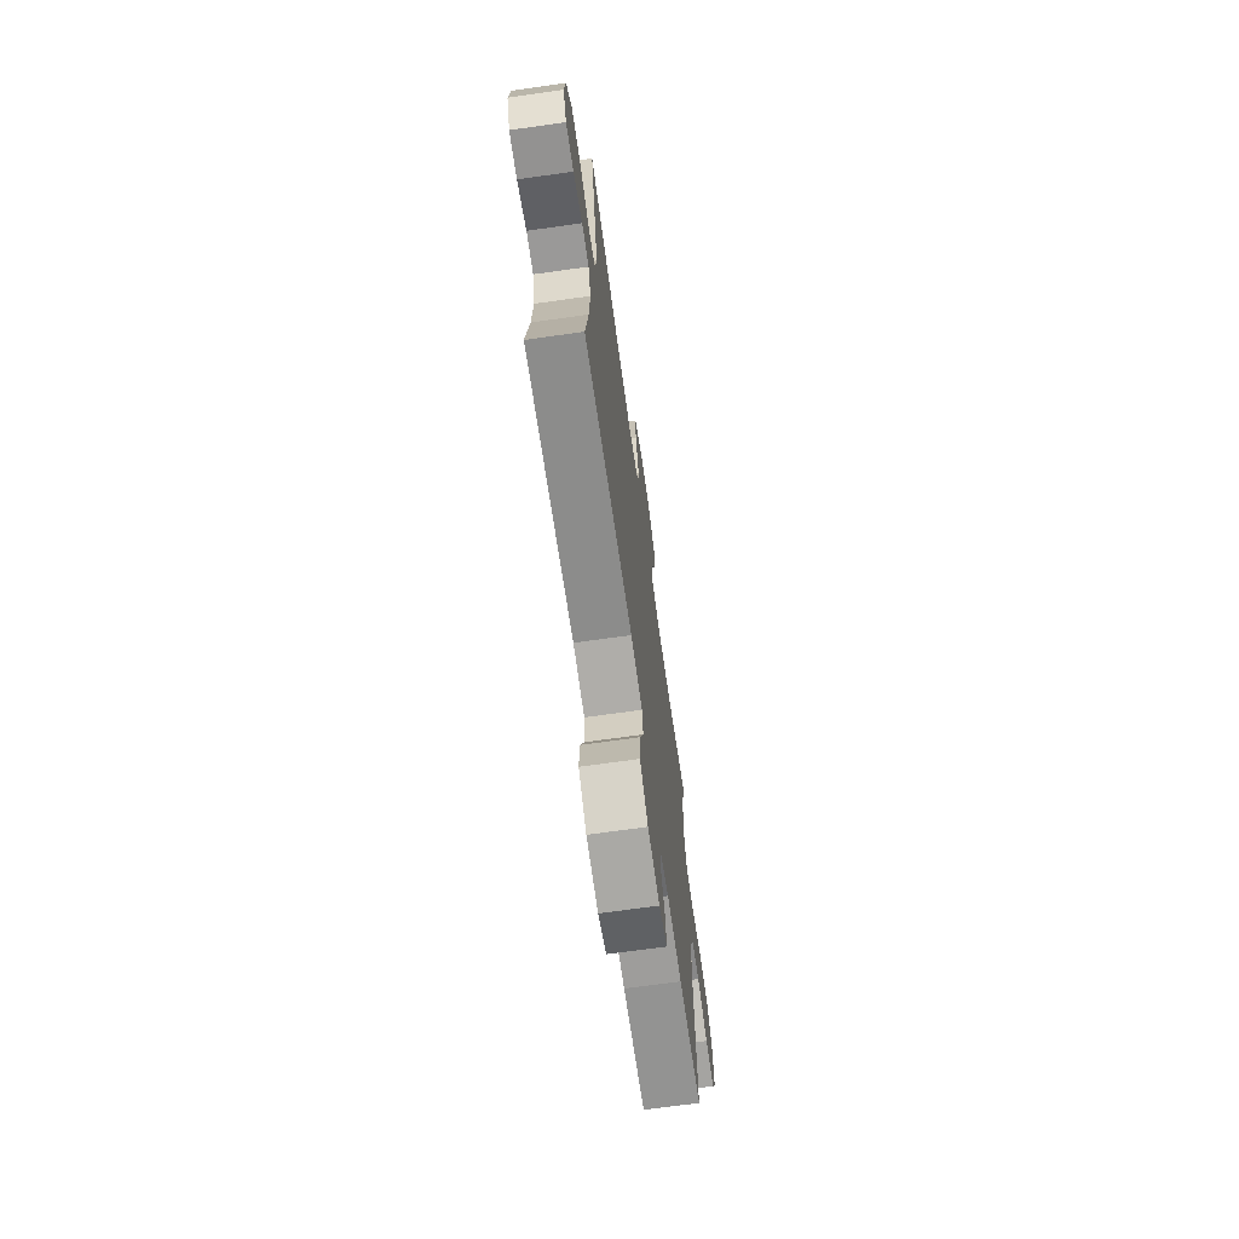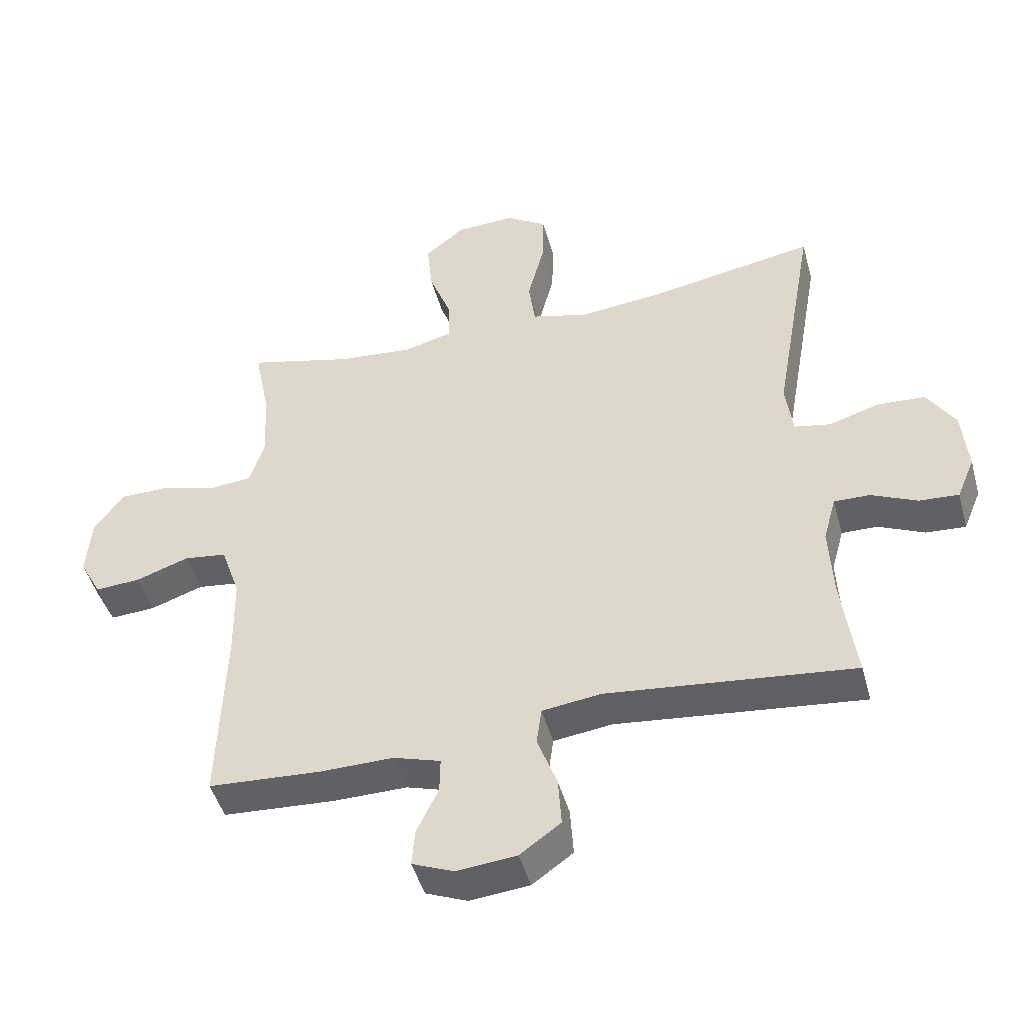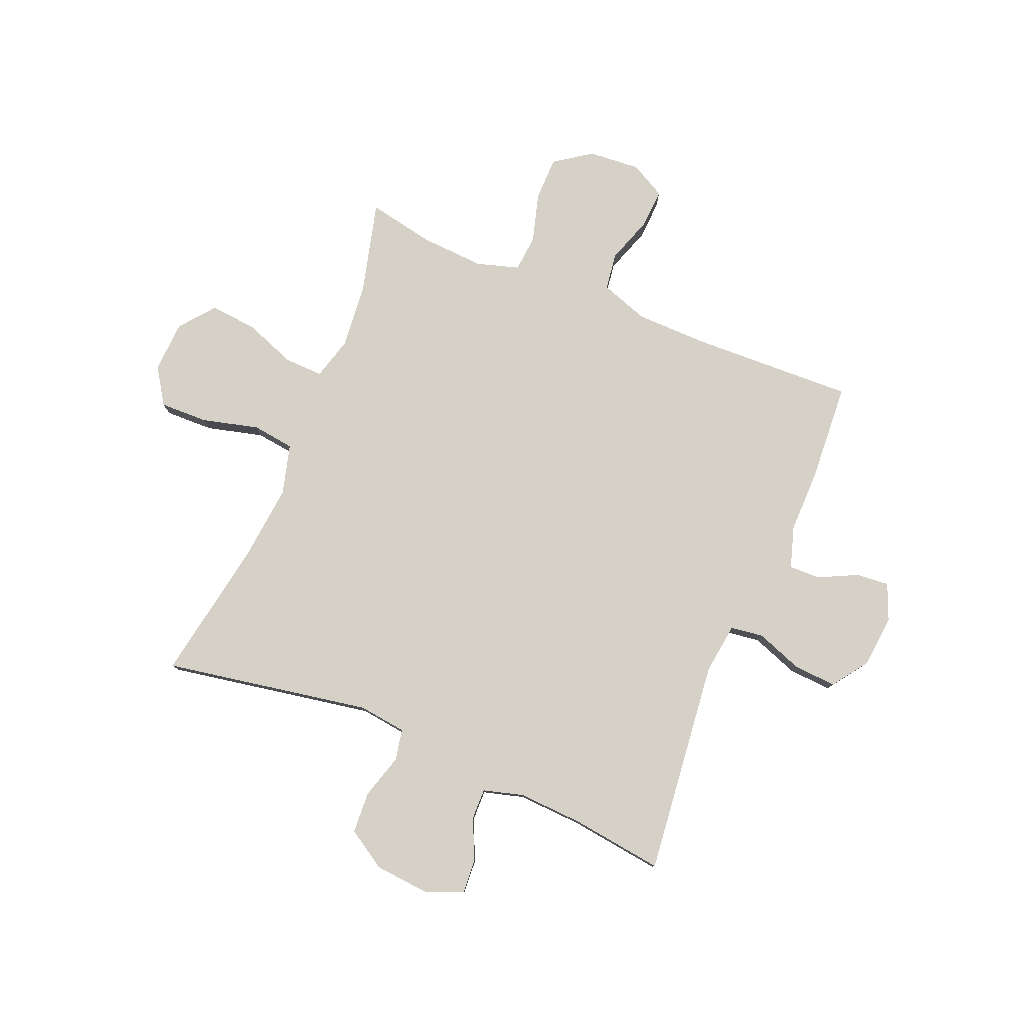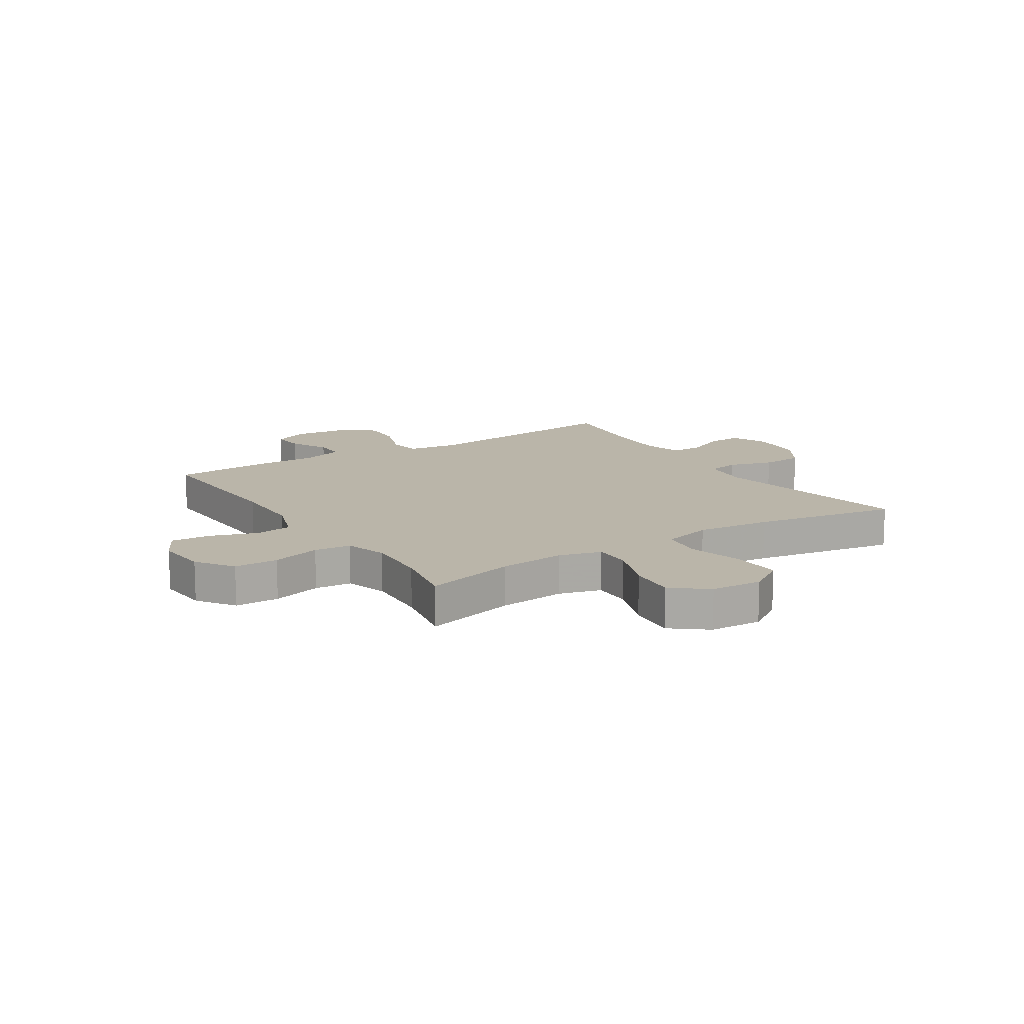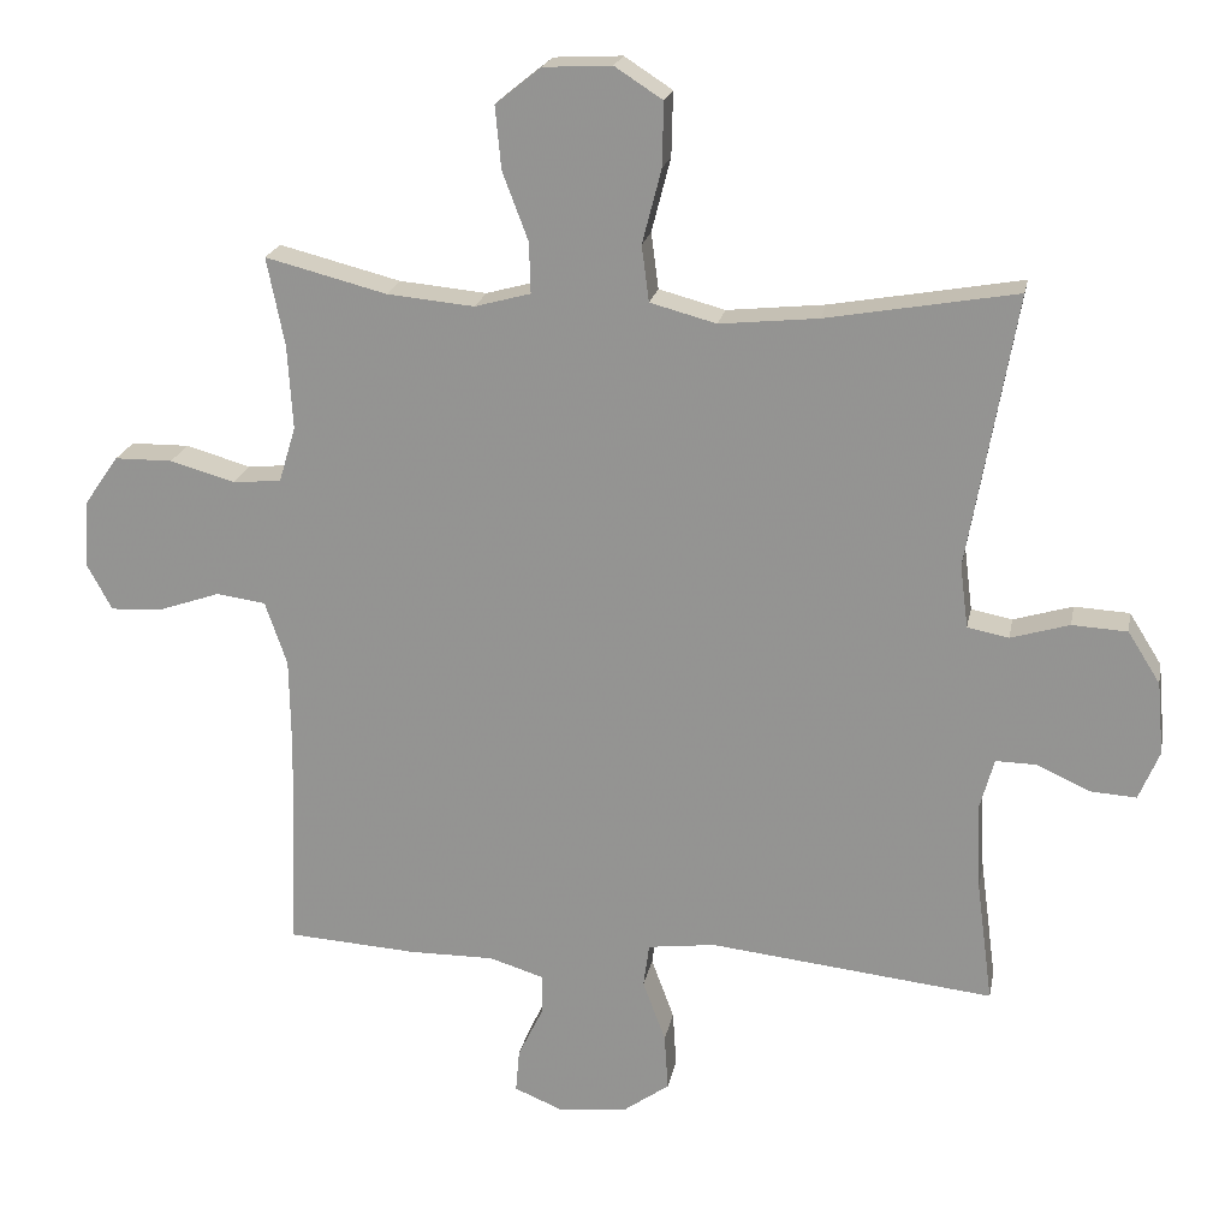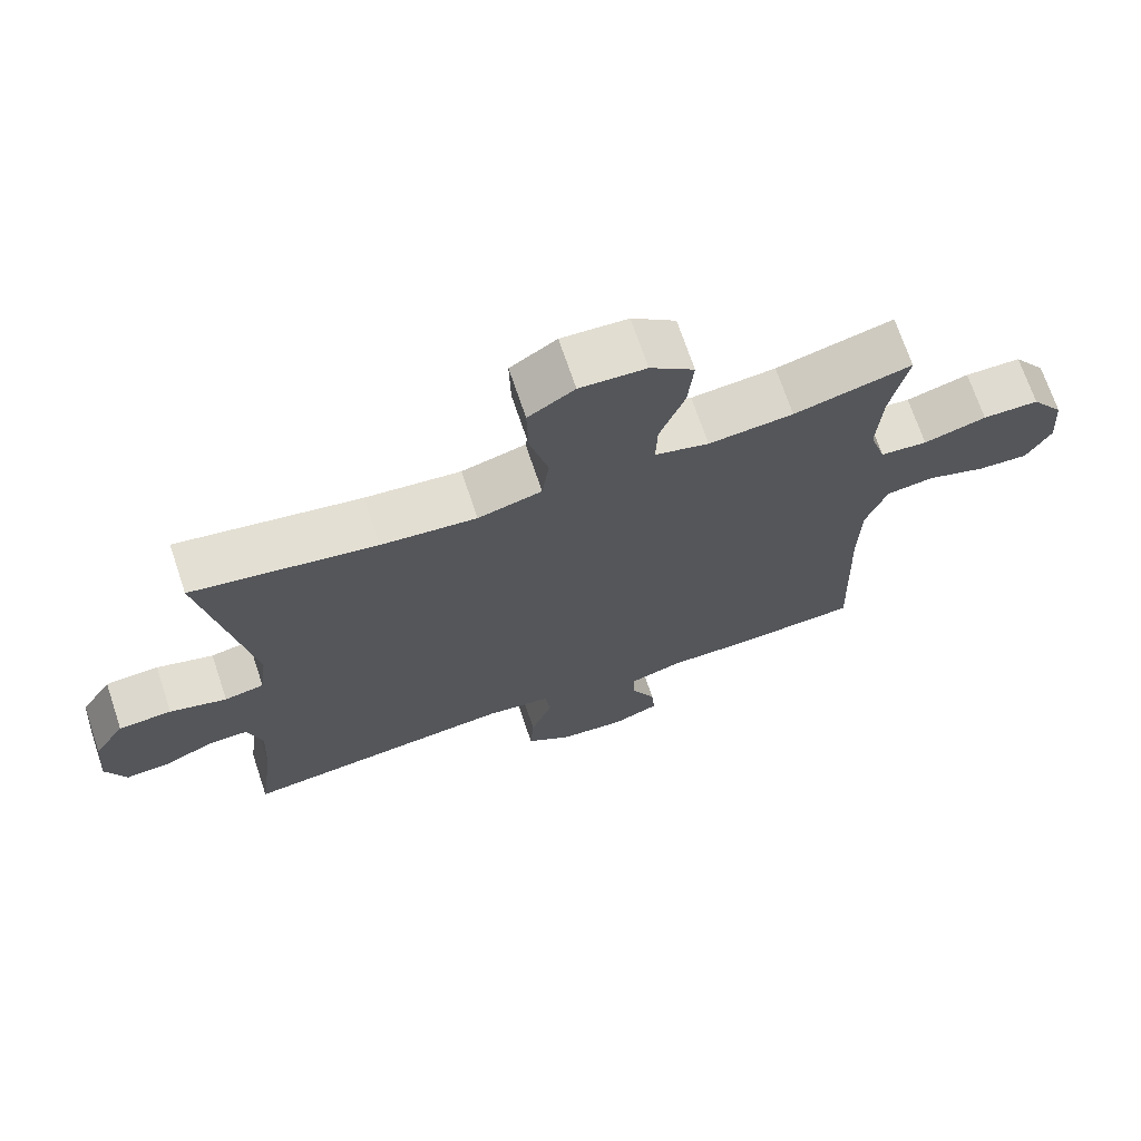
<metadata>
{"format":"obj","ext":"obj","renderer":"f3d","projection":"perspective","resolution":1024,"background":"white","views":[{"elev":-70.1,"azim":98.0,"up":"+Z"},{"elev":-46.7,"azim":15.2,"up":"+Z"},{"elev":79.3,"azim":112.4,"up":"+Y"},{"elev":13.7,"azim":-32.8,"up":"+Y"},{"elev":20.8,"azim":10.8,"up":"+Z"},{"elev":70.5,"azim":161.4,"up":"+Z"}]}
</metadata>
<code>
v 0.5 0.07 -0.5
v 0.113 0.07 -0.458
v 0.021 0.07 -0.47
v 0.013 0.07 -0.529
v 0.044 0.07 -0.613
v 0.049 0.07 -0.69
v -0.015 0.07 -0.736
v -0.109 0.07 -0.745
v -0.174 0.07 -0.718
v -0.169 0.07 -0.659
v -0.135 0.07 -0.589
v -0.134 0.07 -0.533
v -0.208 0.07 -0.51
v -0.324 0.07 -0.511
v -0.5 0.07 -0.5
v -0.49 0.07 -0.209
v -0.492 0.07 -0.078
v -0.522 0.07 0.009
v -0.589 0.07 0.018
v -0.673 0.07 -0.011
v -0.744 0.07 -0.015
v -0.778 0.07 0.048
v -0.771 0.07 0.141
v -0.725 0.07 0.207
v -0.646 0.07 0.208
v -0.558 0.07 0.183
v -0.492 0.07 0.189
v -0.469 0.07 0.265
v -0.476 0.07 0.38
v -0.5 0.07 0.5
v -0.335 0.07 0.458
v -0.216 0.07 0.447
v -0.14 0.07 0.468
v -0.142 0.07 0.537
v -0.177 0.07 0.63
v -0.185 0.07 0.715
v -0.123 0.07 0.765
v -0.03 0.07 0.77
v 0.035 0.07 0.728
v 0.033 0.07 0.641
v 0.007 0.07 0.54
v 0.017 0.07 0.464
v 0.107 0.07 0.44
v 0.241 0.07 0.454
v 0.5 0.07 0.5
v 0.435 0.07 0.129
v 0.446 0.07 0.043
v 0.502 0.07 0.032
v 0.582 0.07 0.056
v 0.657 0.07 0.052
v 0.701 0.07 -0.018
v 0.71 0.07 -0.117
v 0.682 0.07 -0.184
v 0.62 0.07 -0.18
v 0.548 0.07 -0.147
v 0.492 0.07 -0.146
v 0.472 0.07 -0.218
v 0.478 0.07 -0.334
v 0.5 0 -0.5
v 0.113 0 -0.458
v 0.021 0 -0.47
v 0.013 0 -0.529
v 0.044 0 -0.613
v 0.049 0 -0.69
v -0.015 0 -0.736
v -0.109 0 -0.745
v -0.174 0 -0.718
v -0.169 0 -0.659
v -0.135 0 -0.589
v -0.134 0 -0.533
v -0.208 0 -0.51
v -0.324 0 -0.511
v -0.5 0 -0.5
v -0.49 0 -0.209
v -0.492 0 -0.078
v -0.522 0 0.009
v -0.589 0 0.018
v -0.673 0 -0.011
v -0.744 0 -0.015
v -0.778 0 0.048
v -0.771 0 0.141
v -0.725 0 0.207
v -0.646 0 0.208
v -0.558 0 0.183
v -0.492 0 0.189
v -0.469 0 0.265
v -0.476 0 0.38
v -0.5 0 0.5
v -0.335 0 0.458
v -0.216 0 0.447
v -0.14 0 0.468
v -0.142 0 0.537
v -0.177 0 0.63
v -0.185 0 0.715
v -0.123 0 0.765
v -0.03 0 0.77
v 0.035 0 0.728
v 0.033 0 0.641
v 0.007 0 0.54
v 0.017 0 0.464
v 0.107 0 0.44
v 0.241 0 0.454
v 0.5 0 0.5
v 0.435 0 0.129
v 0.446 0 0.043
v 0.502 0 0.032
v 0.582 0 0.056
v 0.657 0 0.052
v 0.701 0 -0.018
v 0.71 0 -0.117
v 0.682 0 -0.184
v 0.62 0 -0.18
v 0.548 0 -0.147
v 0.492 0 -0.146
v 0.472 0 -0.218
v 0.478 0 -0.334
f 52 53 54 55
f 52 55 56
f 51 52 56
f 48 49 50 51
f 47 48 51 56
f 44 45 46
f 43 44 46 47
f 42 43 47 56
f 38 39 40 41
f 38 41 42
f 37 38 42
f 34 35 36 37
f 33 34 37 42
f 32 33 42 56
f 29 30 31
f 28 29 31 32
f 27 28 32 56
f 23 24 25 26
f 19 20 21 22
f 18 19 22 23
f 13 14 15 16
f 12 13 16 17
f 8 9 10 11
f 8 11 12
f 7 8 12
f 4 5 6 7
f 4 7 12
f 3 4 12 17
f 58 1 2
f 57 58 2 3
f 18 23 26 27
f 18 27 56 57
f 3 17 18 57
f 113 112 111 110
f 114 113 110
f 114 110 109
f 109 108 107 106
f 114 109 106 105
f 104 103 102
f 105 104 102 101
f 114 105 101 100
f 99 98 97 96
f 100 99 96
f 100 96 95
f 95 94 93 92
f 100 95 92 91
f 114 100 91 90
f 89 88 87
f 90 89 87 86
f 114 90 86 85
f 84 83 82 81
f 80 79 78 77
f 81 80 77 76
f 74 73 72 71
f 75 74 71 70
f 69 68 67 66
f 70 69 66
f 70 66 65
f 65 64 63 62
f 70 65 62
f 75 70 62 61
f 60 59 116
f 61 60 116 115
f 85 84 81 76
f 115 114 85 76
f 115 76 75 61
f 1 59 60 2
f 2 60 61 3
f 3 61 62 4
f 4 62 63 5
f 5 63 64 6
f 6 64 65 7
f 7 65 66 8
f 8 66 67 9
f 9 67 68 10
f 10 68 69 11
f 11 69 70 12
f 12 70 71 13
f 13 71 72 14
f 14 72 73 15
f 15 73 74 16
f 16 74 75 17
f 17 75 76 18
f 18 76 77 19
f 19 77 78 20
f 20 78 79 21
f 21 79 80 22
f 22 80 81 23
f 23 81 82 24
f 24 82 83 25
f 25 83 84 26
f 26 84 85 27
f 27 85 86 28
f 28 86 87 29
f 29 87 88 30
f 30 88 89 31
f 31 89 90 32
f 32 90 91 33
f 33 91 92 34
f 34 92 93 35
f 35 93 94 36
f 36 94 95 37
f 37 95 96 38
f 38 96 97 39
f 39 97 98 40
f 40 98 99 41
f 41 99 100 42
f 42 100 101 43
f 43 101 102 44
f 44 102 103 45
f 45 103 104 46
f 46 104 105 47
f 47 105 106 48
f 48 106 107 49
f 49 107 108 50
f 50 108 109 51
f 51 109 110 52
f 52 110 111 53
f 53 111 112 54
f 54 112 113 55
f 55 113 114 56
f 56 114 115 57
f 57 115 116 58
f 58 116 59 1

</code>
